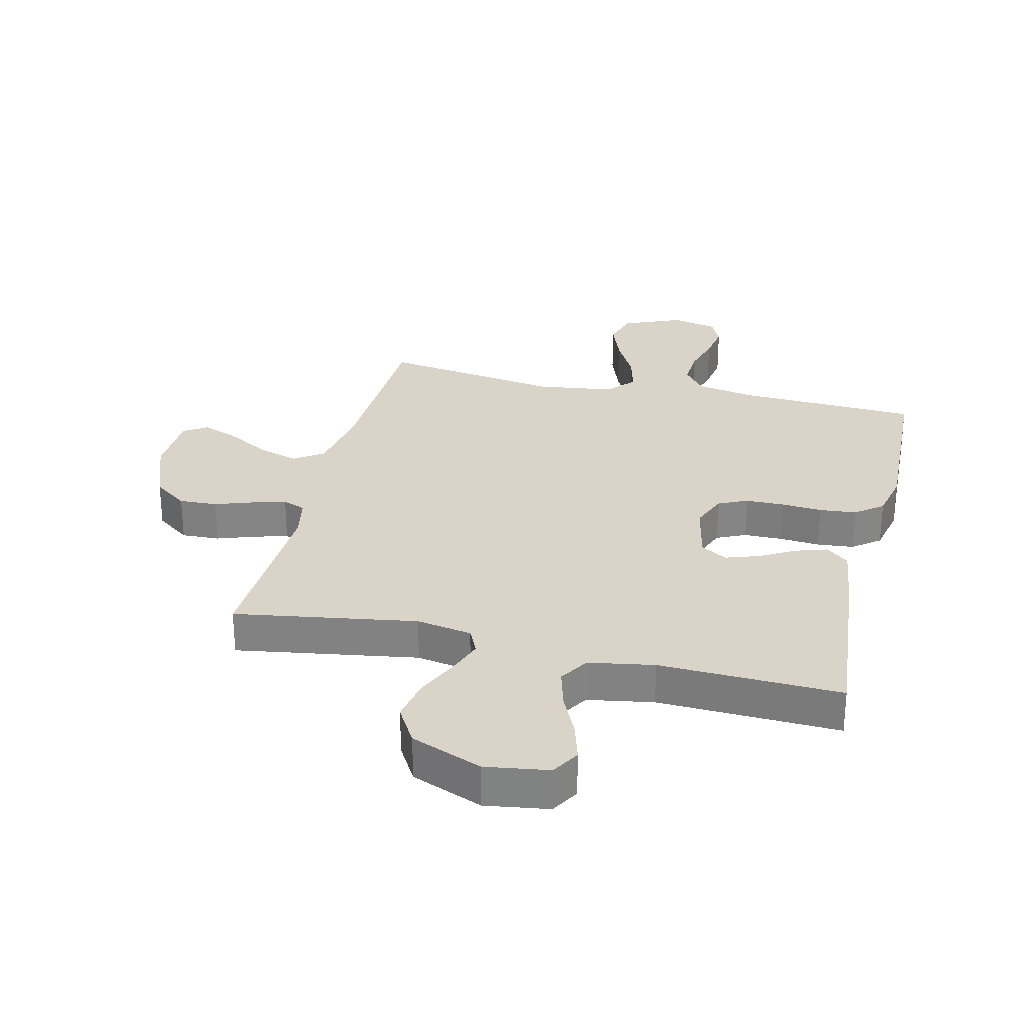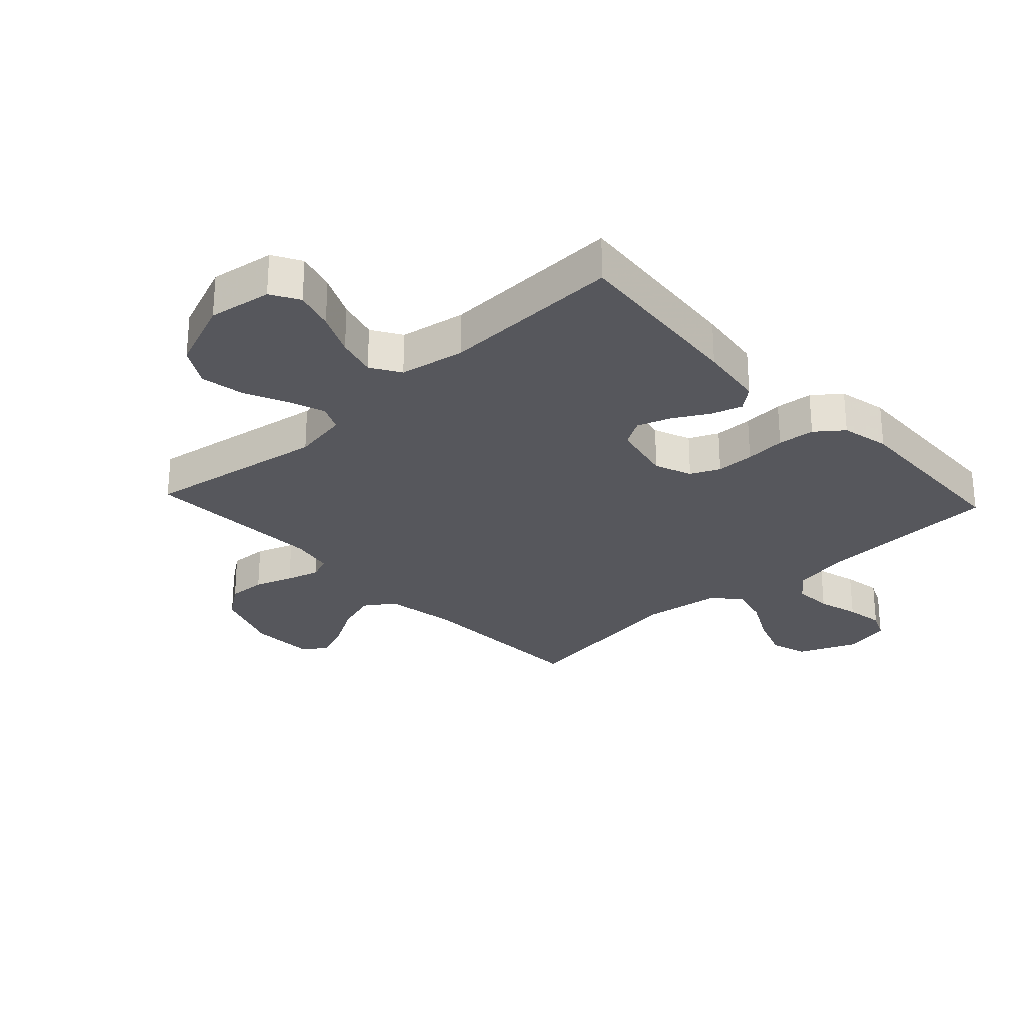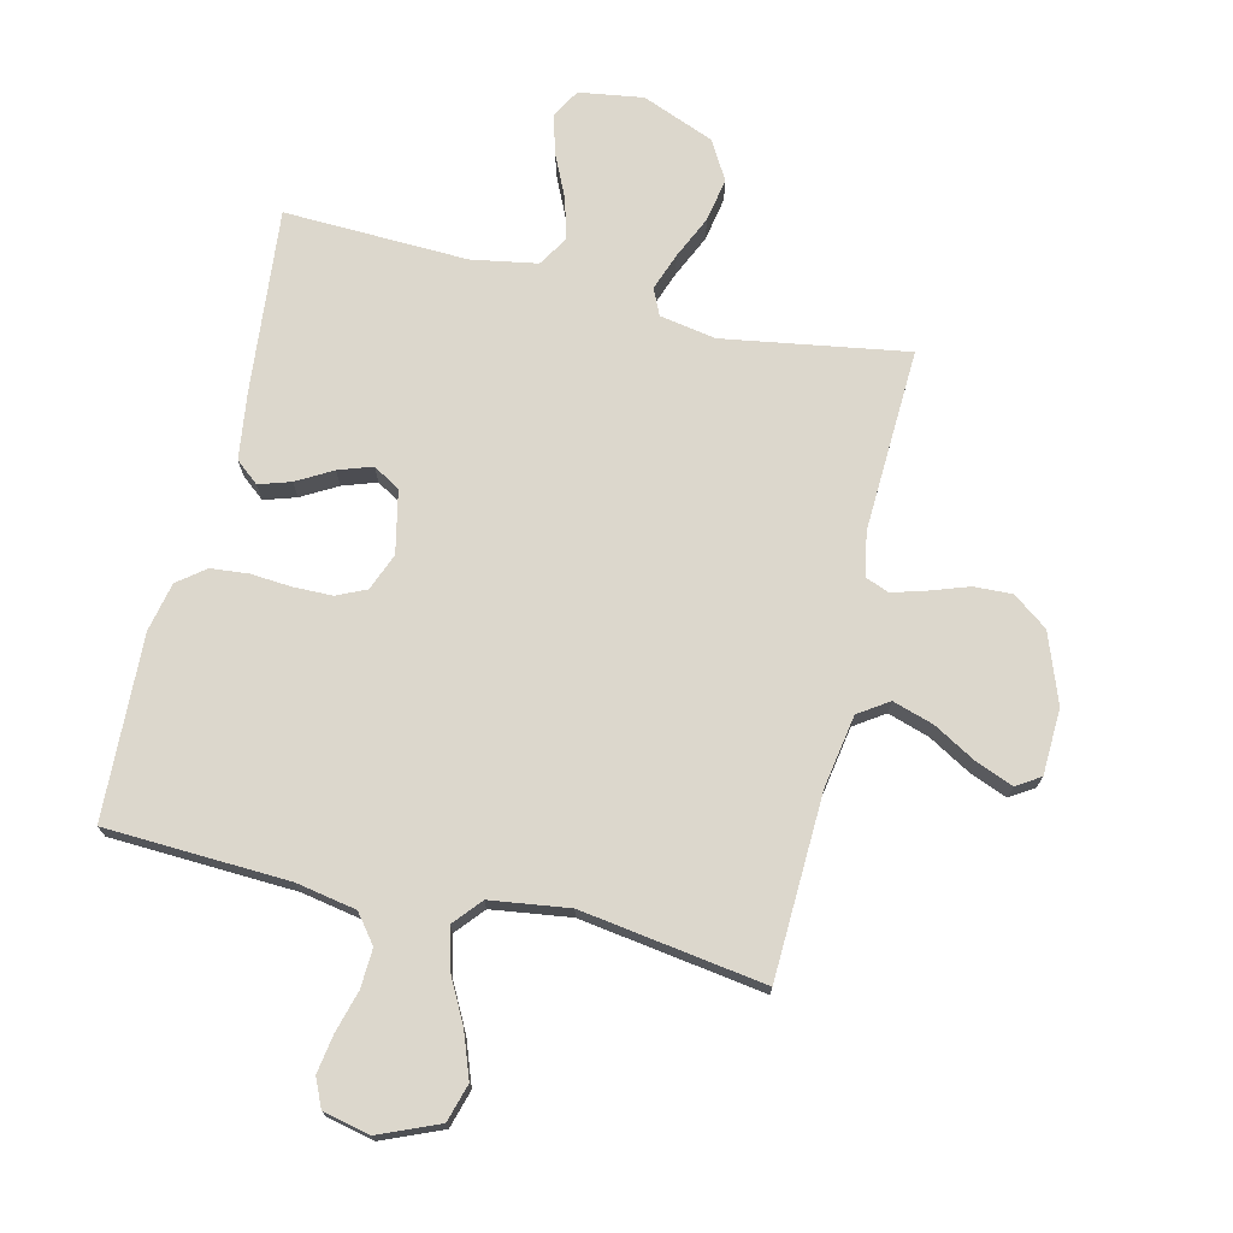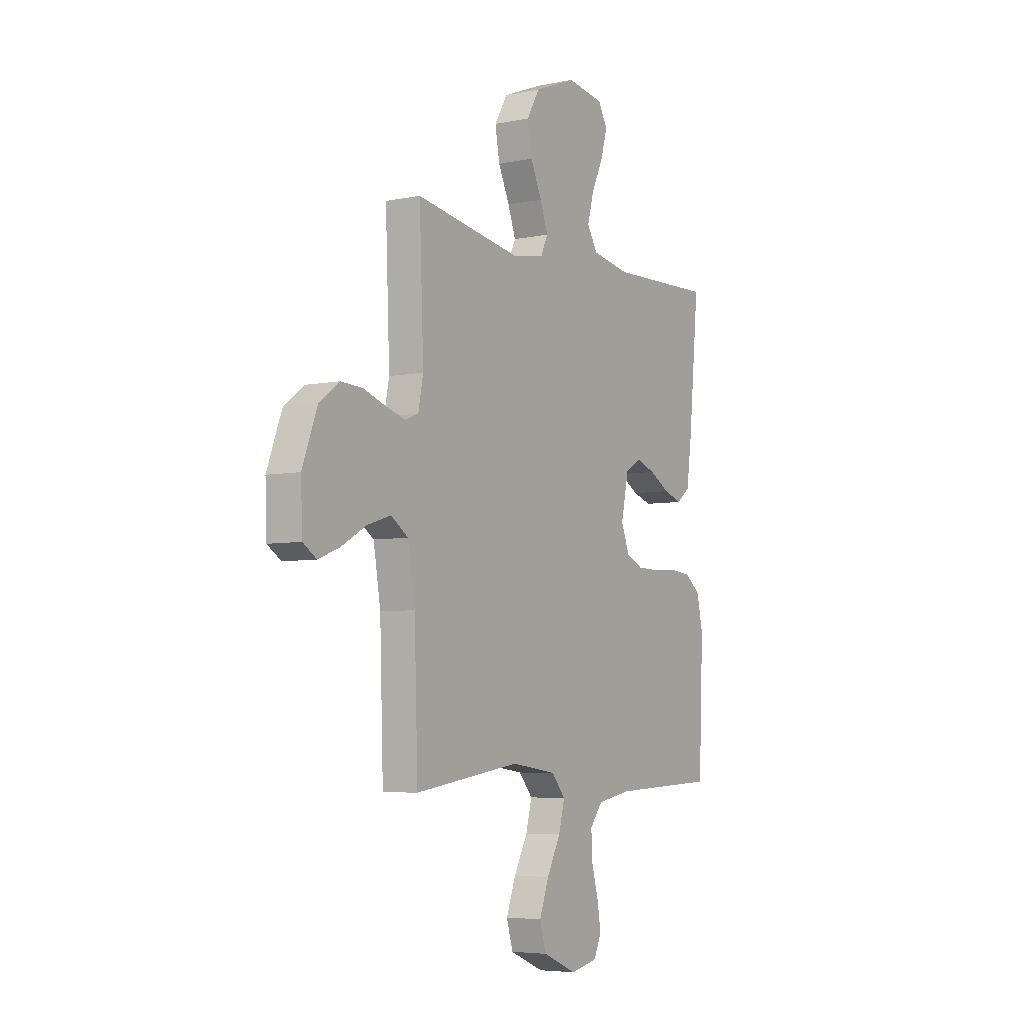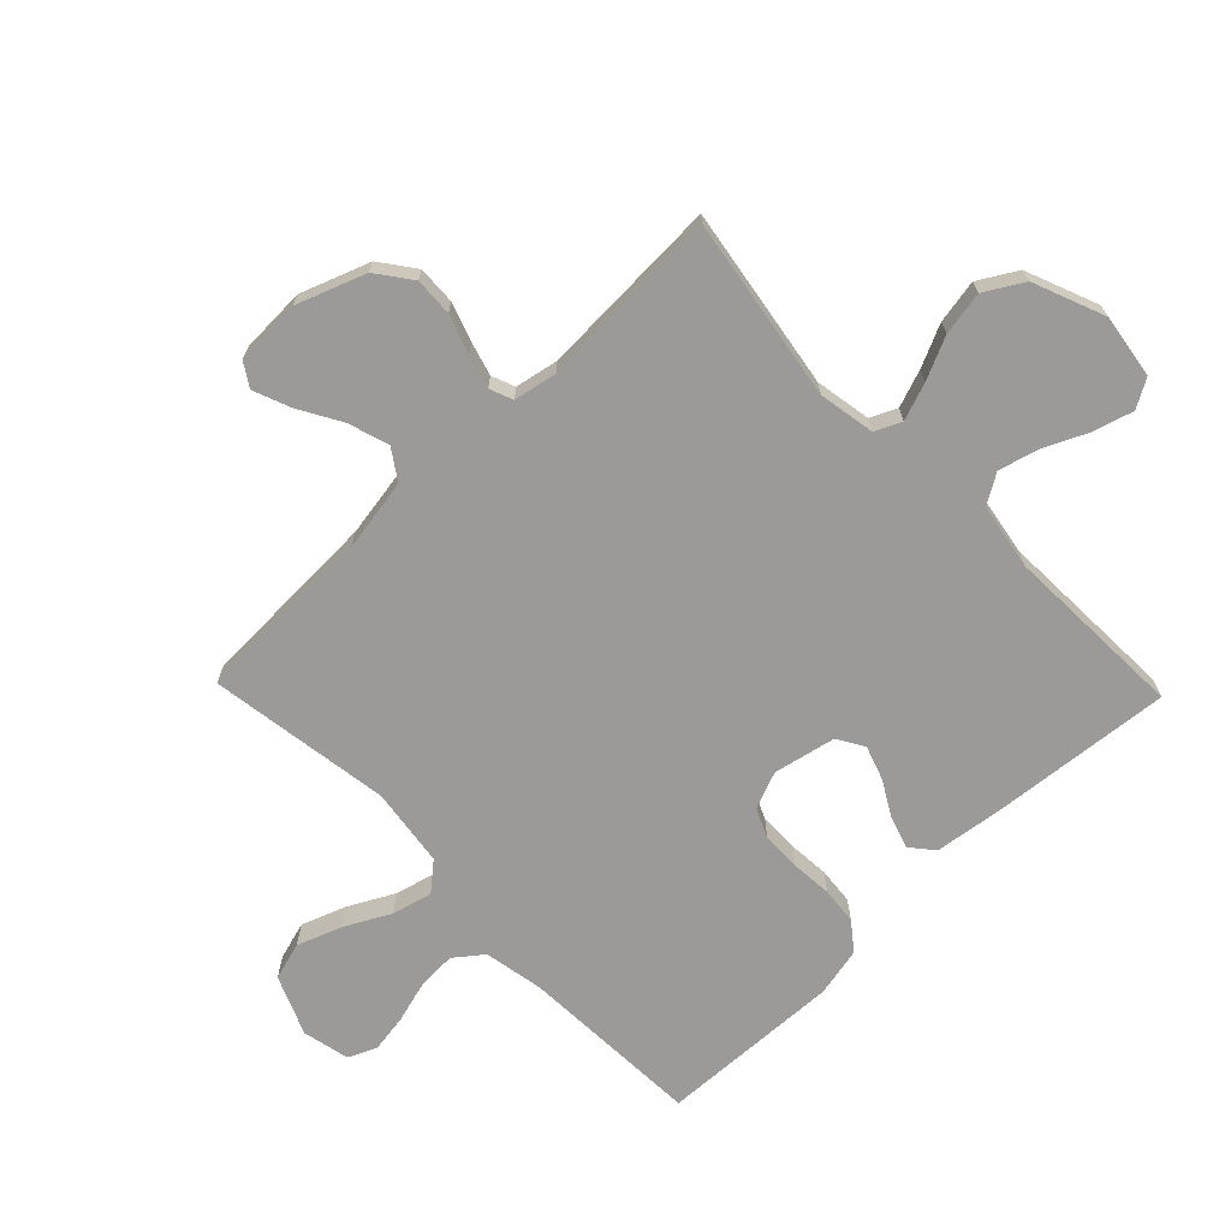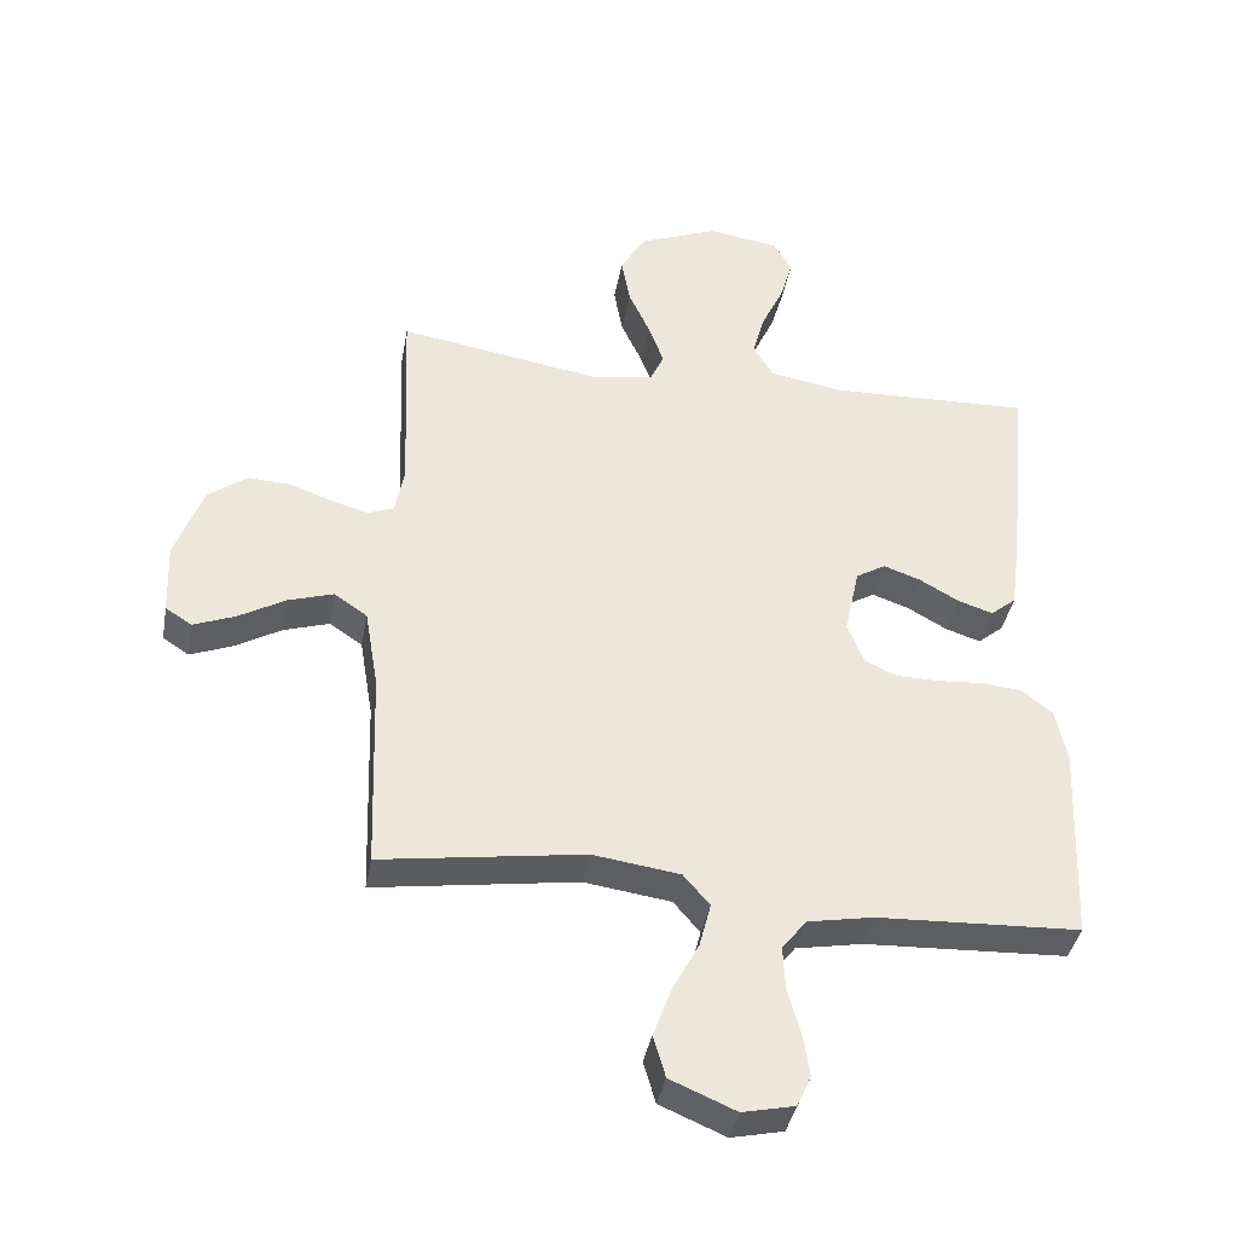
<metadata>
{"format":"obj","ext":"obj","renderer":"f3d","projection":"perspective","resolution":1024,"background":"white","views":[{"elev":28.7,"azim":13.6,"up":"+Y"},{"elev":-27.5,"azim":43.0,"up":"+Y"},{"elev":72.9,"azim":-166.5,"up":"+Y"},{"elev":-5.5,"azim":-57.7,"up":"+Z"},{"elev":-69.5,"azim":-45.9,"up":"+Y"},{"elev":-38.8,"azim":-10.2,"up":"+Z"}]}
</metadata>
<code>
v 0.5 0.07 0.5
v 0.471 0.07 0.2
v 0.456 0.07 0.09
v 0.418 0.07 0.059
v 0.366 0.07 0.076
v 0.308 0.07 0.109
v 0.253 0.07 0.128
v 0.209 0.07 0.102
v 0.187 0.07 0
v 0.211 0.07 -0.061
v 0.259 0.07 -0.083
v 0.323 0.07 -0.084
v 0.39 0.07 -0.079
v 0.451 0.07 -0.085
v 0.496 0.07 -0.12
v 0.513 0.07 -0.2
v 0.5 0.07 -0.5
v 0.2 0.07 -0.513
v 0.102 0.07 -0.531
v 0.066 0.07 -0.577
v 0.069 0.07 -0.641
v 0.088 0.07 -0.709
v 0.098 0.07 -0.772
v 0.077 0.07 -0.818
v 0 0.07 -0.835
v -0.097 0.07 -0.794
v -0.115 0.07 -0.732
v -0.088 0.07 -0.659
v -0.049 0.07 -0.585
v -0.032 0.07 -0.52
v -0.071 0.07 -0.474
v -0.2 0.07 -0.456
v -0.5 0.07 -0.5
v -0.51 0.07 -0.2
v -0.53 0.07 -0.081
v -0.579 0.07 -0.048
v -0.646 0.07 -0.069
v -0.716 0.07 -0.109
v -0.777 0.07 -0.133
v -0.816 0.07 -0.108
v -0.82 0.07 0
v -0.778 0.07 0.113
v -0.721 0.07 0.155
v -0.658 0.07 0.152
v -0.595 0.07 0.13
v -0.54 0.07 0.114
v -0.502 0.07 0.129
v -0.488 0.07 0.2
v -0.5 0.07 0.5
v -0.2 0.07 0.451
v -0.108 0.07 0.467
v -0.088 0.07 0.51
v -0.11 0.07 0.571
v -0.142 0.07 0.641
v -0.155 0.07 0.713
v -0.118 0.07 0.776
v 0 0.07 0.823
v 0.105 0.07 0.807
v 0.132 0.07 0.76
v 0.113 0.07 0.695
v 0.08 0.07 0.624
v 0.062 0.07 0.558
v 0.092 0.07 0.509
v 0.2 0.07 0.49
v 0.5 0 0.5
v 0.471 0 0.2
v 0.456 0 0.09
v 0.418 0 0.059
v 0.366 0 0.076
v 0.308 0 0.109
v 0.253 0 0.128
v 0.209 0 0.102
v 0.187 0 0
v 0.211 0 -0.061
v 0.259 0 -0.083
v 0.323 0 -0.084
v 0.39 0 -0.079
v 0.451 0 -0.085
v 0.496 0 -0.12
v 0.513 0 -0.2
v 0.5 0 -0.5
v 0.2 0 -0.513
v 0.102 0 -0.531
v 0.066 0 -0.577
v 0.069 0 -0.641
v 0.088 0 -0.709
v 0.098 0 -0.772
v 0.077 0 -0.818
v 0 0 -0.835
v -0.097 0 -0.794
v -0.115 0 -0.732
v -0.088 0 -0.659
v -0.049 0 -0.585
v -0.032 0 -0.52
v -0.071 0 -0.474
v -0.2 0 -0.456
v -0.5 0 -0.5
v -0.51 0 -0.2
v -0.53 0 -0.081
v -0.579 0 -0.048
v -0.646 0 -0.069
v -0.716 0 -0.109
v -0.777 0 -0.133
v -0.816 0 -0.108
v -0.82 0 0
v -0.778 0 0.113
v -0.721 0 0.155
v -0.658 0 0.152
v -0.595 0 0.13
v -0.54 0 0.114
v -0.502 0 0.129
v -0.488 0 0.2
v -0.5 0 0.5
v -0.2 0 0.451
v -0.108 0 0.467
v -0.088 0 0.51
v -0.11 0 0.571
v -0.142 0 0.641
v -0.155 0 0.713
v -0.118 0 0.776
v 0 0 0.823
v 0.105 0 0.807
v 0.132 0 0.76
v 0.113 0 0.695
v 0.08 0 0.624
v 0.062 0 0.558
v 0.092 0 0.509
v 0.2 0 0.49
f 59 60 61
f 58 59 61
f 57 58 61
f 56 57 61
f 55 56 61
f 54 55 61
f 53 54 61
f 52 53 61 62
f 51 52 62 63
f 48 49 50
f 47 48 50 51
f 43 44 45
f 42 43 45
f 41 42 45
f 40 41 45
f 39 40 45
f 38 39 45
f 37 38 45
f 36 37 45 46
f 35 36 46 47
f 32 33 34
f 51 63 64
f 47 51 64
f 35 47 64
f 34 35 64
f 32 34 64
f 31 32 64
f 27 28 29
f 26 27 29
f 25 26 29
f 24 25 29
f 23 24 29
f 22 23 29
f 21 22 29
f 16 17 18
f 15 16 18
f 14 15 18
f 13 14 18
f 12 13 18
f 11 12 18 19
f 10 11 19 20
f 4 5 6
f 3 4 6
f 2 3 6
f 1 2 6
f 64 1 6
f 64 6 7
f 30 31 64
f 20 21 29 30
f 9 10 20 30
f 8 9 30 64
f 7 8 64
f 125 124 123
f 125 123 122
f 125 122 121
f 125 121 120
f 125 120 119
f 125 119 118
f 125 118 117
f 126 125 117 116
f 127 126 116 115
f 114 113 112
f 115 114 112 111
f 109 108 107
f 109 107 106
f 109 106 105
f 109 105 104
f 109 104 103
f 109 103 102
f 109 102 101
f 110 109 101 100
f 111 110 100 99
f 98 97 96
f 128 127 115
f 128 115 111
f 128 111 99
f 128 99 98
f 128 98 96
f 128 96 95
f 93 92 91
f 93 91 90
f 93 90 89
f 93 89 88
f 93 88 87
f 93 87 86
f 93 86 85
f 82 81 80
f 82 80 79
f 82 79 78
f 82 78 77
f 82 77 76
f 83 82 76 75
f 84 83 75 74
f 70 69 68
f 70 68 67
f 70 67 66
f 70 66 65
f 70 65 128
f 71 70 128
f 128 95 94
f 94 93 85 84
f 94 84 74 73
f 128 94 73 72
f 128 72 71
f 1 65 66 2
f 2 66 67 3
f 3 67 68 4
f 4 68 69 5
f 5 69 70 6
f 6 70 71 7
f 7 71 72 8
f 8 72 73 9
f 9 73 74 10
f 10 74 75 11
f 11 75 76 12
f 12 76 77 13
f 13 77 78 14
f 14 78 79 15
f 15 79 80 16
f 16 80 81 17
f 17 81 82 18
f 18 82 83 19
f 19 83 84 20
f 20 84 85 21
f 21 85 86 22
f 22 86 87 23
f 23 87 88 24
f 24 88 89 25
f 25 89 90 26
f 26 90 91 27
f 27 91 92 28
f 28 92 93 29
f 29 93 94 30
f 30 94 95 31
f 31 95 96 32
f 32 96 97 33
f 33 97 98 34
f 34 98 99 35
f 35 99 100 36
f 36 100 101 37
f 37 101 102 38
f 38 102 103 39
f 39 103 104 40
f 40 104 105 41
f 41 105 106 42
f 42 106 107 43
f 43 107 108 44
f 44 108 109 45
f 45 109 110 46
f 46 110 111 47
f 47 111 112 48
f 48 112 113 49
f 49 113 114 50
f 50 114 115 51
f 51 115 116 52
f 52 116 117 53
f 53 117 118 54
f 54 118 119 55
f 55 119 120 56
f 56 120 121 57
f 57 121 122 58
f 58 122 123 59
f 59 123 124 60
f 60 124 125 61
f 61 125 126 62
f 62 126 127 63
f 63 127 128 64
f 64 128 65 1

</code>
